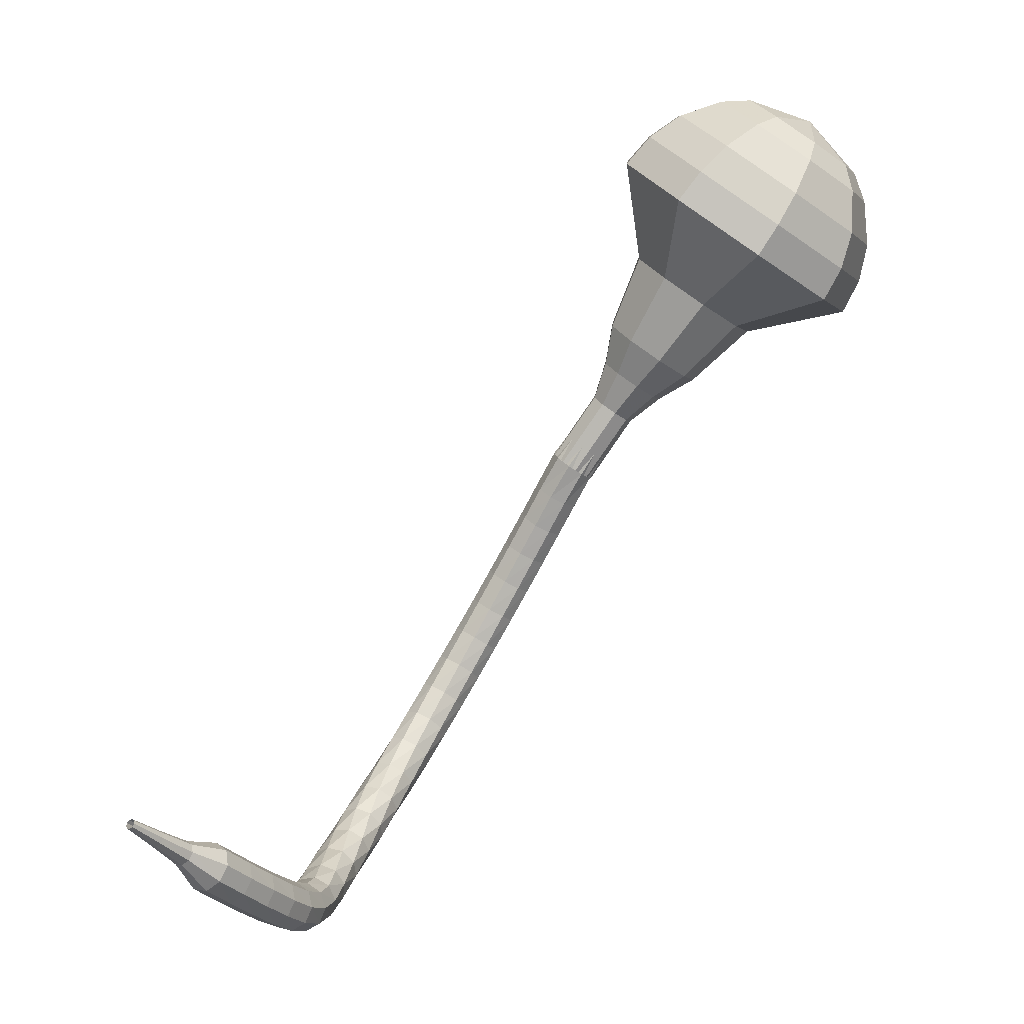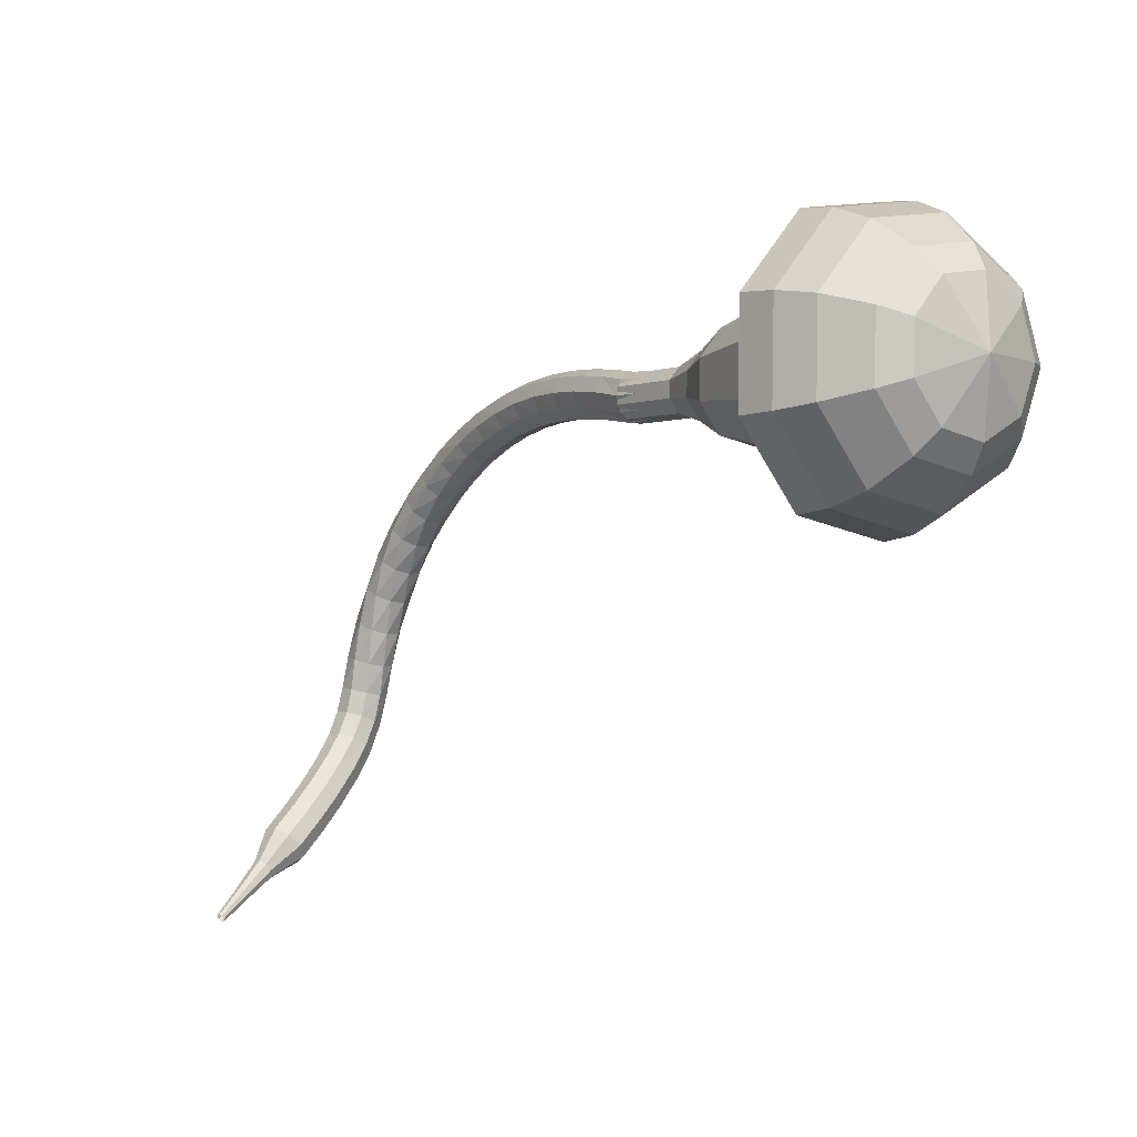
<metadata>
{"format":"obj","ext":"obj","renderer":"f3d","projection":"perspective","resolution":1024,"background":"white","views":[{"elev":-50.9,"azim":-13.8,"up":"+Z"},{"elev":27.5,"azim":-17.2,"up":"+Z"}]}
</metadata>
<code>
g tube1
v 173.5 122.3 194.2
v 175.1 121.6 191.3
v 178.1 122.2 189.7
v 181 123.7 190.3
v 182.6 125.5 192.7
v 182.1 126.8 195.8
v 179.7 126.8 198.2
v 176.5 125.7 198.7
v 174.1 123.9 197.1
v 173.5 122.3 194.2
v 175.1 122 194.6
v 176.3 121.5 192.4
v 178.4 121.9 191.3
v 180.6 123.1 191.7
v 181.8 124.4 193.4
v 181.4 125.3 195.7
v 179.6 125.3 197.5
v 177.3 124.5 197.9
v 175.5 123.2 196.7
v 175.1 122 194.6
v 178.8 122.7 195
v 178.8 122.7 195
v 178.8 122.7 195
v 178.8 122.7 195
v 178.8 122.7 195
v 178.8 122.7 195
v 178.8 122.7 195
v 178.8 122.7 195
v 178.8 122.7 195
v 178.8 122.7 195
v 171.4 142.6 185.9
v 171.2 142.2 185.1
v 170.6 141.8 184.7
v 169.8 141.5 184.9
v 169.2 141.5 185.5
v 169.1 141.8 186.3
v 169.5 142.3 186.9
v 170.2 142.6 187
v 171 142.8 186.6
v 171.4 142.6 185.9
v 171 144.2 185.3
v 170.8 143.9 184.5
v 170.1 143.6 184.1
v 169.2 143.4 184.3
v 168.7 143.5 184.9
v 168.6 143.7 185.7
v 169.1 144.1 186.3
v 169.9 144.3 186.5
v 170.6 144.4 186.1
v 171 144.2 185.3
v 170.5 146 184.7
v 170.3 145.6 183.9
v 169.6 145.3 183.5
v 168.8 145.1 183.6
v 168.2 145.2 184.3
v 168.1 145.5 185.1
v 168.6 145.8 185.7
v 169.4 146.1 185.8
v 170.1 146.2 185.4
v 170.5 146 184.7
v 170 147.7 183.9
v 169.8 147.3 183.2
v 169.1 147 182.8
v 168.3 146.8 183
v 167.7 146.8 183.6
v 167.6 147.2 184.3
v 168.1 147.6 184.9
v 168.8 147.9 185.1
v 169.6 148 184.7
v 170 147.7 183.9
v 169.4 149.4 183.1
v 169.3 149 182.4
v 168.6 148.5 182
v 167.8 148.3 182.2
v 167.2 148.4 182.7
v 167.1 148.8 183.5
v 167.5 149.3 184.1
v 168.3 149.6 184.2
v 169 149.7 183.8
v 169.4 149.4 183.1
v 168.8 151 182.2
v 168.7 150.5 181.5
v 168.1 150 181.1
v 167.3 149.8 181.3
v 166.6 149.9 181.8
v 166.5 150.3 182.5
v 166.9 150.9 183.1
v 167.6 151.2 183.2
v 168.4 151.3 182.9
v 168.8 151 182.2
v 168.2 152.5 181.1
v 168.1 152 180.5
v 167.5 151.4 180.1
v 166.7 151.2 180.2
v 166.1 151.3 180.8
v 165.9 151.8 181.5
v 166.2 152.3 182
v 166.9 152.8 182.1
v 167.7 152.9 181.8
v 168.2 152.5 181.1
v 167.5 153.9 179.9
v 167.5 153.3 179.3
v 166.9 152.7 179
v 166.2 152.4 179.1
v 165.5 152.5 179.6
v 165.2 153 180.3
v 165.5 153.7 180.7
v 166.2 154.2 180.9
v 167 154.3 180.5
v 167.5 153.9 179.9
v 166.7 155.2 178.6
v 166.8 154.6 178.1
v 166.3 153.9 177.8
v 165.6 153.5 177.9
v 164.9 153.6 178.3
v 164.5 154.2 178.9
v 164.7 154.9 179.4
v 165.4 155.4 179.5
v 166.2 155.5 179.2
v 166.7 155.2 178.6
v 166 156.3 177.2
v 166.1 155.6 176.7
v 165.7 154.9 176.4
v 165 154.5 176.5
v 164.2 154.6 176.9
v 163.8 155.1 177.5
v 164 155.8 177.9
v 164.6 156.5 178
v 165.3 156.6 177.7
v 166 156.3 177.2
v 165.1 157.3 175.7
v 165.4 156.6 175.2
v 165.1 155.8 175
v 164.4 155.3 175.1
v 163.7 155.3 175.4
v 163.2 155.8 175.9
v 163.2 156.6 176.3
v 163.7 157.3 176.3
v 164.5 157.5 176.1
v 165.1 157.3 175.7
v 164.2 158.1 174.1
v 164.6 157.4 173.7
v 164.5 156.6 173.5
v 163.9 156 173.5
v 163.1 155.9 173.8
v 162.5 156.3 174.3
v 162.4 157.1 174.6
v 162.8 157.9 174.6
v 163.5 158.2 174.4
v 164.2 158.1 174.1
v 163.3 158.6 172.4
v 163.8 158.1 172
v 163.9 157.2 171.8
v 163.4 156.5 171.9
v 162.6 156.3 172.2
v 161.9 156.6 172.5
v 161.6 157.3 172.8
v 161.8 158.1 172.9
v 162.5 158.7 172.7
v 163.3 158.6 172.4
v 162.2 158.9 170.6
v 162.9 158.5 170.3
v 163.2 157.8 170.2
v 163 156.9 170.2
v 162.3 156.5 170.5
v 161.5 156.6 170.8
v 161 157.2 171
v 160.9 158.1 171.1
v 161.4 158.7 170.9
v 162.2 158.9 170.6
v 161.1 158.9 168.8
v 161.9 158.8 168.5
v 162.4 158.1 168.4
v 162.5 157.3 168.4
v 161.9 156.6 168.7
v 161.2 156.5 169
v 160.5 156.9 169.2
v 160.2 157.7 169.3
v 160.4 158.5 169.1
v 161.1 158.9 168.8
v 160.1 158.6 167
v 160.9 158.6 166.7
v 161.6 158.2 166.5
v 161.9 157.3 166.6
v 161.6 156.6 166.8
v 160.9 156.2 167.1
v 160.1 156.4 167.4
v 159.6 157.1 167.4
v 159.6 158 167.3
v 160.1 158.6 167
v 159.2 158 165.2
v 160 158.2 164.8
v 160.8 157.9 164.7
v 161.2 157.2 164.7
v 161.1 156.4 165
v 160.5 155.9 165.4
v 159.7 155.9 165.6
v 159.1 156.5 165.7
v 158.9 157.3 165.5
v 159.2 158 165.2
v 158.6 157.3 163.6
v 159.2 157.6 163.2
v 160 157.4 163
v 160.6 156.7 163
v 160.6 156 163.4
v 160.2 155.4 163.8
v 159.4 155.3 164.2
v 158.7 155.8 164.2
v 158.3 156.6 164
v 158.6 157.3 163.6
v 158 156.5 162.4
v 158.5 156.8 161.8
v 159.3 156.5 161.5
v 159.9 155.9 161.6
v 160 155.2 162.1
v 159.7 154.7 162.7
v 158.9 154.7 163.1
v 158.2 155.2 163.2
v 157.8 155.9 162.9
v 158 156.5 162.4
v 157.2 155.6 161.4
v 157.7 155.7 160.8
v 158.4 155.4 160.4
v 159 154.8 160.5
v 159.2 154.2 161.1
v 158.9 153.8 161.8
v 158.3 153.9 162.4
v 157.6 154.4 162.5
v 157.2 155.1 162.1
v 157.2 155.6 161.4
v 156.3 154.5 160.7
v 156.7 154.6 159.9
v 157.4 154.2 159.6
v 158 153.6 159.7
v 158.2 153 160.3
v 157.9 152.7 161.1
v 157.3 152.9 161.7
v 156.7 153.4 161.8
v 156.3 154.1 161.4
v 156.3 154.5 160.7
v 155.1 153.3 160
v 155.6 153.3 159.2
v 156.2 152.9 158.8
v 156.7 152.3 159
v 157 151.7 159.6
v 156.8 151.5 160.4
v 156.2 151.7 161
v 155.6 152.3 161.1
v 155.2 152.9 160.7
v 155.1 153.3 160
v 153.9 152.1 159.4
v 154.3 152.1 158.6
v 154.9 151.6 158.2
v 155.4 151 158.4
v 155.7 150.5 159
v 155.5 150.3 159.8
v 154.9 150.5 160.4
v 154.3 151.1 160.6
v 153.9 151.7 160.1
v 153.9 152.1 159.4
v 152.6 150.9 158.8
v 152.9 150.8 158.1
v 153.5 150.4 157.6
v 154.1 149.7 157.8
v 154.3 149.2 158.4
v 154.1 149 159.2
v 153.6 149.3 159.9
v 153 149.9 160
v 152.6 150.5 159.6
v 152.6 150.9 158.8
v 151.7 149.2 158.3
v 151.8 149.2 157.9
v 152.1 149 157.7
v 152.4 148.6 157.8
v 152.5 148.4 158.1
v 152.4 148.3 158.5
v 152.2 148.4 158.9
v 151.9 148.7 158.9
v 151.7 149.1 158.7
v 151.7 149.2 158.3
v 150.4 147.9 157.9
v 150.5 147.9 157.6
v 150.7 147.7 157.5
v 150.9 147.5 157.5
v 151 147.3 157.7
v 150.9 147.2 158
v 150.8 147.4 158.2
v 150.6 147.6 158.3
v 150.4 147.8 158.1
v 150.4 147.9 157.9
v 149.1 146.6 157.4
v 149.2 146.5 157.3
v 149.3 146.4 157.2
v 149.4 146.3 157.2
v 149.5 146.2 157.3
v 149.4 146.2 157.5
v 149.3 146.2 157.6
v 149.2 146.4 157.6
v 149.1 146.5 157.6
v 149.1 146.6 157.4
f 1 2 12
f 12 11 1
f 2 3 13
f 13 12 2
f 3 4 14
f 14 13 3
f 4 5 15
f 15 14 4
f 5 6 16
f 16 15 5
f 6 7 17
f 17 16 6
f 7 8 18
f 18 17 7
f 8 9 19
f 19 18 8
f 9 10 20
f 20 19 9
f 11 12 22
f 22 21 11
f 12 13 23
f 23 22 12
f 13 14 24
f 24 23 13
f 14 15 25
f 25 24 14
f 15 16 26
f 26 25 15
f 16 17 27
f 27 26 16
f 17 18 28
f 28 27 17
f 18 19 29
f 29 28 18
f 19 20 30
f 30 29 19
f 21 22 32
f 32 31 21
f 22 23 33
f 33 32 22
f 23 24 34
f 34 33 23
f 24 25 35
f 35 34 24
f 25 26 36
f 36 35 25
f 26 27 37
f 37 36 26
f 27 28 38
f 38 37 27
f 28 29 39
f 39 38 28
f 29 30 40
f 40 39 29
f 31 32 42
f 42 41 31
f 32 33 43
f 43 42 32
f 33 34 44
f 44 43 33
f 34 35 45
f 45 44 34
f 35 36 46
f 46 45 35
f 36 37 47
f 47 46 36
f 37 38 48
f 48 47 37
f 38 39 49
f 49 48 38
f 39 40 50
f 50 49 39
f 41 42 52
f 52 51 41
f 42 43 53
f 53 52 42
f 43 44 54
f 54 53 43
f 44 45 55
f 55 54 44
f 45 46 56
f 56 55 45
f 46 47 57
f 57 56 46
f 47 48 58
f 58 57 47
f 48 49 59
f 59 58 48
f 49 50 60
f 60 59 49
f 51 52 62
f 62 61 51
f 52 53 63
f 63 62 52
f 53 54 64
f 64 63 53
f 54 55 65
f 65 64 54
f 55 56 66
f 66 65 55
f 56 57 67
f 67 66 56
f 57 58 68
f 68 67 57
f 58 59 69
f 69 68 58
f 59 60 70
f 70 69 59
f 61 62 72
f 72 71 61
f 62 63 73
f 73 72 62
f 63 64 74
f 74 73 63
f 64 65 75
f 75 74 64
f 65 66 76
f 76 75 65
f 66 67 77
f 77 76 66
f 67 68 78
f 78 77 67
f 68 69 79
f 79 78 68
f 69 70 80
f 80 79 69
f 71 72 82
f 82 81 71
f 72 73 83
f 83 82 72
f 73 74 84
f 84 83 73
f 74 75 85
f 85 84 74
f 75 76 86
f 86 85 75
f 76 77 87
f 87 86 76
f 77 78 88
f 88 87 77
f 78 79 89
f 89 88 78
f 79 80 90
f 90 89 79
f 81 82 92
f 92 91 81
f 82 83 93
f 93 92 82
f 83 84 94
f 94 93 83
f 84 85 95
f 95 94 84
f 85 86 96
f 96 95 85
f 86 87 97
f 97 96 86
f 87 88 98
f 98 97 87
f 88 89 99
f 99 98 88
f 89 90 100
f 100 99 89
f 91 92 102
f 102 101 91
f 92 93 103
f 103 102 92
f 93 94 104
f 104 103 93
f 94 95 105
f 105 104 94
f 95 96 106
f 106 105 95
f 96 97 107
f 107 106 96
f 97 98 108
f 108 107 97
f 98 99 109
f 109 108 98
f 99 100 110
f 110 109 99
f 101 102 112
f 112 111 101
f 102 103 113
f 113 112 102
f 103 104 114
f 114 113 103
f 104 105 115
f 115 114 104
f 105 106 116
f 116 115 105
f 106 107 117
f 117 116 106
f 107 108 118
f 118 117 107
f 108 109 119
f 119 118 108
f 109 110 120
f 120 119 109
f 111 112 122
f 122 121 111
f 112 113 123
f 123 122 112
f 113 114 124
f 124 123 113
f 114 115 125
f 125 124 114
f 115 116 126
f 126 125 115
f 116 117 127
f 127 126 116
f 117 118 128
f 128 127 117
f 118 119 129
f 129 128 118
f 119 120 130
f 130 129 119
f 121 122 132
f 132 131 121
f 122 123 133
f 133 132 122
f 123 124 134
f 134 133 123
f 124 125 135
f 135 134 124
f 125 126 136
f 136 135 125
f 126 127 137
f 137 136 126
f 127 128 138
f 138 137 127
f 128 129 139
f 139 138 128
f 129 130 140
f 140 139 129
f 131 132 142
f 142 141 131
f 132 133 143
f 143 142 132
f 133 134 144
f 144 143 133
f 134 135 145
f 145 144 134
f 135 136 146
f 146 145 135
f 136 137 147
f 147 146 136
f 137 138 148
f 148 147 137
f 138 139 149
f 149 148 138
f 139 140 150
f 150 149 139
f 141 142 152
f 152 151 141
f 142 143 153
f 153 152 142
f 143 144 154
f 154 153 143
f 144 145 155
f 155 154 144
f 145 146 156
f 156 155 145
f 146 147 157
f 157 156 146
f 147 148 158
f 158 157 147
f 148 149 159
f 159 158 148
f 149 150 160
f 160 159 149
f 151 152 162
f 162 161 151
f 152 153 163
f 163 162 152
f 153 154 164
f 164 163 153
f 154 155 165
f 165 164 154
f 155 156 166
f 166 165 155
f 156 157 167
f 167 166 156
f 157 158 168
f 168 167 157
f 158 159 169
f 169 168 158
f 159 160 170
f 170 169 159
f 161 162 172
f 172 171 161
f 162 163 173
f 173 172 162
f 163 164 174
f 174 173 163
f 164 165 175
f 175 174 164
f 165 166 176
f 176 175 165
f 166 167 177
f 177 176 166
f 167 168 178
f 178 177 167
f 168 169 179
f 179 178 168
f 169 170 180
f 180 179 169
f 171 172 182
f 182 181 171
f 172 173 183
f 183 182 172
f 173 174 184
f 184 183 173
f 174 175 185
f 185 184 174
f 175 176 186
f 186 185 175
f 176 177 187
f 187 186 176
f 177 178 188
f 188 187 177
f 178 179 189
f 189 188 178
f 179 180 190
f 190 189 179
f 181 182 192
f 192 191 181
f 182 183 193
f 193 192 182
f 183 184 194
f 194 193 183
f 184 185 195
f 195 194 184
f 185 186 196
f 196 195 185
f 186 187 197
f 197 196 186
f 187 188 198
f 198 197 187
f 188 189 199
f 199 198 188
f 189 190 200
f 200 199 189
f 191 192 202
f 202 201 191
f 192 193 203
f 203 202 192
f 193 194 204
f 204 203 193
f 194 195 205
f 205 204 194
f 195 196 206
f 206 205 195
f 196 197 207
f 207 206 196
f 197 198 208
f 208 207 197
f 198 199 209
f 209 208 198
f 199 200 210
f 210 209 199
f 201 202 212
f 212 211 201
f 202 203 213
f 213 212 202
f 203 204 214
f 214 213 203
f 204 205 215
f 215 214 204
f 205 206 216
f 216 215 205
f 206 207 217
f 217 216 206
f 207 208 218
f 218 217 207
f 208 209 219
f 219 218 208
f 209 210 220
f 220 219 209
f 211 212 222
f 222 221 211
f 212 213 223
f 223 222 212
f 213 214 224
f 224 223 213
f 214 215 225
f 225 224 214
f 215 216 226
f 226 225 215
f 216 217 227
f 227 226 216
f 217 218 228
f 228 227 217
f 218 219 229
f 229 228 218
f 219 220 230
f 230 229 219
f 221 222 232
f 232 231 221
f 222 223 233
f 233 232 222
f 223 224 234
f 234 233 223
f 224 225 235
f 235 234 224
f 225 226 236
f 236 235 225
f 226 227 237
f 237 236 226
f 227 228 238
f 238 237 227
f 228 229 239
f 239 238 228
f 229 230 240
f 240 239 229
f 231 232 242
f 242 241 231
f 232 233 243
f 243 242 232
f 233 234 244
f 244 243 233
f 234 235 245
f 245 244 234
f 235 236 246
f 246 245 235
f 236 237 247
f 247 246 236
f 237 238 248
f 248 247 237
f 238 239 249
f 249 248 238
f 239 240 250
f 250 249 239
f 241 242 252
f 252 251 241
f 242 243 253
f 253 252 242
f 243 244 254
f 254 253 243
f 244 245 255
f 255 254 244
f 245 246 256
f 256 255 245
f 246 247 257
f 257 256 246
f 247 248 258
f 258 257 247
f 248 249 259
f 259 258 248
f 249 250 260
f 260 259 249
f 251 252 262
f 262 261 251
f 252 253 263
f 263 262 252
f 253 254 264
f 264 263 253
f 254 255 265
f 265 264 254
f 255 256 266
f 266 265 255
f 256 257 267
f 267 266 256
f 257 258 268
f 268 267 257
f 258 259 269
f 269 268 258
f 259 260 270
f 270 269 259
f 261 262 272
f 272 271 261
f 262 263 273
f 273 272 262
f 263 264 274
f 274 273 263
f 264 265 275
f 275 274 264
f 265 266 276
f 276 275 265
f 266 267 277
f 277 276 266
f 267 268 278
f 278 277 267
f 268 269 279
f 279 278 268
f 269 270 280
f 280 279 269
f 271 272 282
f 282 281 271
f 272 273 283
f 283 282 272
f 273 274 284
f 284 283 273
f 274 275 285
f 285 284 274
f 275 276 286
f 286 285 275
f 276 277 287
f 287 286 276
f 277 278 288
f 288 287 277
f 278 279 289
f 289 288 278
f 279 280 290
f 290 289 279
f 281 282 292
f 292 291 281
f 282 283 293
f 293 292 282
f 283 284 294
f 294 293 283
f 284 285 295
f 295 294 284
f 285 286 296
f 296 295 285
f 286 287 297
f 297 296 286
f 287 288 298
f 298 297 287
f 288 289 299
f 299 298 288
f 289 290 300
f 300 299 289
v 169.1 141.6 185.9
v 169.5 141.4 185.1
v 170.2 141.6 184.7
v 171 142 184.9
v 171.4 142.4 185.5
v 171.2 142.7 186.3
v 170.6 142.8 186.9
v 169.8 142.5 187
v 169.2 142 186.6
v 169.1 141.6 185.9
v 169.8 140 186.6
v 170.2 139.8 185.9
v 170.9 139.9 185.5
v 171.7 140.3 185.6
v 172.1 140.8 186.2
v 172 141.1 187
v 171.3 141.1 187.6
v 170.6 140.8 187.8
v 169.9 140.4 187.4
v 169.8 140 186.6
v 170.5 138.3 187.4
v 170.9 138.2 186.7
v 171.7 138.3 186.3
v 172.4 138.7 186.4
v 172.8 139.2 187
v 172.7 139.5 187.8
v 172.1 139.5 188.4
v 171.3 139.2 188.5
v 170.7 138.7 188.1
v 170.5 138.3 187.4
v 170.7 136.4 188.2
v 171.3 136.2 187.1
v 172.4 136.4 186.5
v 173.5 137 186.7
v 174.1 137.7 187.6
v 173.9 138.1 188.8
v 173 138.2 189.7
v 171.8 137.7 189.9
v 170.9 137.1 189.3
v 170.7 136.4 188.2
v 170.5 134.4 188.9
v 171.4 134 187.3
v 173.1 134.4 186.4
v 174.8 135.2 186.7
v 175.7 136.3 188
v 175.4 137 189.8
v 174 137 191.2
v 172.2 136.4 191.5
v 170.9 135.3 190.6
v 170.5 134.4 188.9
v 171.1 130.8 190.5
v 172.3 130.3 188.2
v 174.5 130.7 187.1
v 176.8 131.9 187.5
v 178 133.2 189.3
v 177.6 134.2 191.6
v 175.8 134.2 193.5
v 173.4 133.3 193.9
v 171.5 132 192.7
v 171.1 130.8 190.5
v 169.1 126 192
v 171.5 124.9 187.6
v 176 125.8 185.2
v 180.5 128.2 186
v 182.9 130.9 189.6
v 182 132.8 194.4
v 178.4 132.9 198
v 173.6 131.1 198.8
v 170 128.4 196.4
v 169.1 126 192
v 170 124.5 192.7
v 172.3 123.5 188.4
v 176.7 124.3 186.2
v 181 126.6 187
v 183.3 129.3 190.5
v 182.5 131.1 195
v 179 131.2 198.5
v 174.4 129.5 199.3
v 170.9 126.9 197
v 170 124.5 192.7
v 171.4 123.2 193.5
v 173.5 122.3 189.6
v 177.4 123.1 187.6
v 181.3 125.1 188.3
v 183.3 127.5 191.4
v 182.6 129.1 195.5
v 179.5 129.2 198.6
v 175.3 127.7 199.4
v 172.2 125.3 197.3
v 171.4 123.2 193.5
v 173.5 122.3 194.2
v 175.1 121.6 191.3
v 178.1 122.2 189.7
v 181 123.7 190.3
v 182.6 125.5 192.7
v 182.1 126.8 195.8
v 179.7 126.8 198.2
v 176.5 125.7 198.7
v 174.1 123.9 197.1
v 173.5 122.3 194.2
v 175.1 122 194.6
v 176.3 121.5 192.4
v 178.4 121.9 191.3
v 180.6 123.1 191.7
v 181.8 124.4 193.4
v 181.4 125.3 195.7
v 179.6 125.3 197.5
v 177.3 124.5 197.9
v 175.5 123.2 196.7
v 175.1 122 194.6
v 178.8 122.7 195
v 178.8 122.7 195
v 178.8 122.7 195
v 178.8 122.7 195
v 178.8 122.7 195
v 178.8 122.7 195
v 178.8 122.7 195
v 178.8 122.7 195
v 178.8 122.7 195
v 178.8 122.7 195
f 301 302 312
f 312 311 301
f 302 303 313
f 313 312 302
f 303 304 314
f 314 313 303
f 304 305 315
f 315 314 304
f 305 306 316
f 316 315 305
f 306 307 317
f 317 316 306
f 307 308 318
f 318 317 307
f 308 309 319
f 319 318 308
f 309 310 320
f 320 319 309
f 311 312 322
f 322 321 311
f 312 313 323
f 323 322 312
f 313 314 324
f 324 323 313
f 314 315 325
f 325 324 314
f 315 316 326
f 326 325 315
f 316 317 327
f 327 326 316
f 317 318 328
f 328 327 317
f 318 319 329
f 329 328 318
f 319 320 330
f 330 329 319
f 321 322 332
f 332 331 321
f 322 323 333
f 333 332 322
f 323 324 334
f 334 333 323
f 324 325 335
f 335 334 324
f 325 326 336
f 336 335 325
f 326 327 337
f 337 336 326
f 327 328 338
f 338 337 327
f 328 329 339
f 339 338 328
f 329 330 340
f 340 339 329
f 331 332 342
f 342 341 331
f 332 333 343
f 343 342 332
f 333 334 344
f 344 343 333
f 334 335 345
f 345 344 334
f 335 336 346
f 346 345 335
f 336 337 347
f 347 346 336
f 337 338 348
f 348 347 337
f 338 339 349
f 349 348 338
f 339 340 350
f 350 349 339
f 341 342 352
f 352 351 341
f 342 343 353
f 353 352 342
f 343 344 354
f 354 353 343
f 344 345 355
f 355 354 344
f 345 346 356
f 356 355 345
f 346 347 357
f 357 356 346
f 347 348 358
f 358 357 347
f 348 349 359
f 359 358 348
f 349 350 360
f 360 359 349
f 351 352 362
f 362 361 351
f 352 353 363
f 363 362 352
f 353 354 364
f 364 363 353
f 354 355 365
f 365 364 354
f 355 356 366
f 366 365 355
f 356 357 367
f 367 366 356
f 357 358 368
f 368 367 357
f 358 359 369
f 369 368 358
f 359 360 370
f 370 369 359
f 361 362 372
f 372 371 361
f 362 363 373
f 373 372 362
f 363 364 374
f 374 373 363
f 364 365 375
f 375 374 364
f 365 366 376
f 376 375 365
f 366 367 377
f 377 376 366
f 367 368 378
f 378 377 367
f 368 369 379
f 379 378 368
f 369 370 380
f 380 379 369
f 371 372 382
f 382 381 371
f 372 373 383
f 383 382 372
f 373 374 384
f 384 383 373
f 374 375 385
f 385 384 374
f 375 376 386
f 386 385 375
f 376 377 387
f 387 386 376
f 377 378 388
f 388 387 377
f 378 379 389
f 389 388 378
f 379 380 390
f 390 389 379
f 381 382 392
f 392 391 381
f 382 383 393
f 393 392 382
f 383 384 394
f 394 393 383
f 384 385 395
f 395 394 384
f 385 386 396
f 396 395 385
f 386 387 397
f 397 396 386
f 387 388 398
f 398 397 387
f 388 389 399
f 399 398 388
f 389 390 400
f 400 399 389
f 391 392 402
f 402 401 391
f 392 393 403
f 403 402 392
f 393 394 404
f 404 403 393
f 394 395 405
f 405 404 394
f 395 396 406
f 406 405 395
f 396 397 407
f 407 406 396
f 397 398 408
f 408 407 397
f 398 399 409
f 409 408 398
f 399 400 410
f 410 409 399
f 401 402 412
f 412 411 401
f 402 403 413
f 413 412 402
f 403 404 414
f 414 413 403
f 404 405 415
f 415 414 404
f 405 406 416
f 416 415 405
f 406 407 417
f 417 416 406
f 407 408 418
f 418 417 407
f 408 409 419
f 419 418 408
f 409 410 420
f 420 419 409
g

</code>
